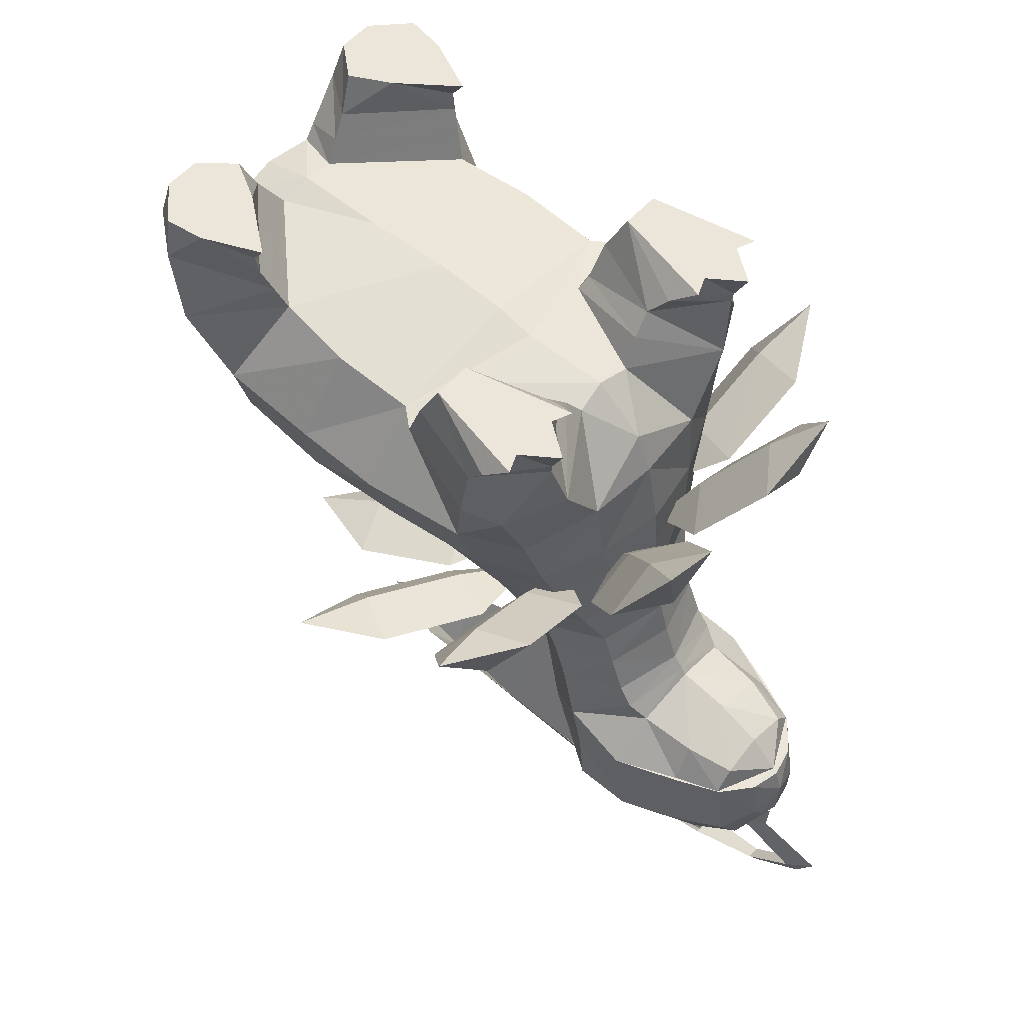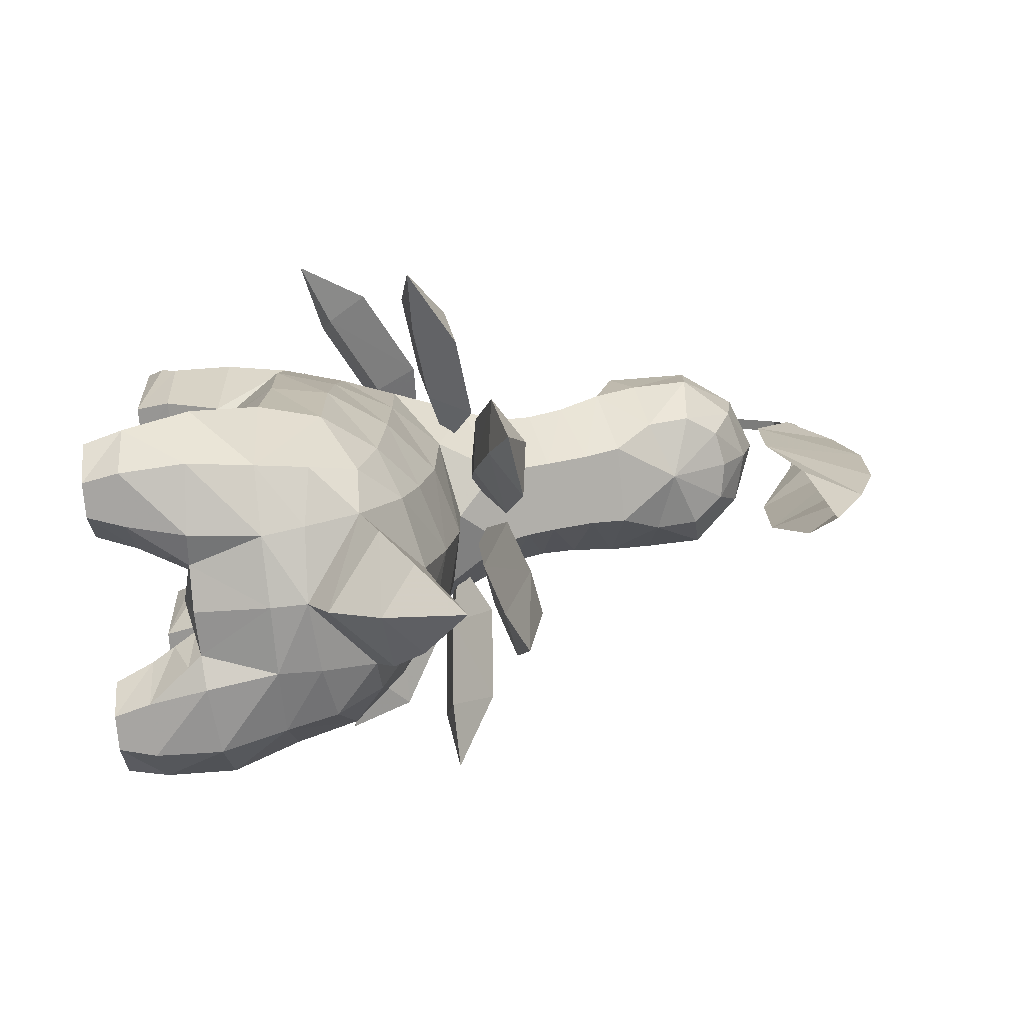
<metadata>
{"format":"obj","ext":"obj","renderer":"f3d","projection":"perspective","resolution":1024,"background":"white","views":[{"elev":56.7,"azim":131.3,"up":"+Z"},{"elev":-77.8,"azim":95.7,"up":"+Y"}]}
</metadata>
<code>
o bayleaf
v 1.836 -1.26 -1.268
v 1.988 -0.1174 -1.323
v 0 -0.005155 -1.022
v 2.533 -0.2627 -3.407
v 1.789 -1.462 -4.175
v 1.915 -0.1201 -4.272
v 2.405 -1.726 -3.406
v 1.692 -2.471 -3.929
v 1.097 -2.019 -4.51
v 1.078 -1.13 -4.73
v 1.077 0.122 -4.926
v 0 -1.019 -5.034
v 0 0.2093 -5.215
v 0 -2.069 -4.742
v -1.988 -0.1174 -1.323
v -1.836 -1.26 -1.268
v 0.6838 -3.358 -1.409
v 0 -3.466 -1.401
v 0 -3.647 -2.544
v 2.648 -1.718 -2.478
v 1.039 -3.491 -2.52
v 1.889 -2.979 -3.269
v 2.018 -3.118 -2.496
v -2.018 -3.118 -2.496
v -2.648 -1.718 -2.478
v -2.405 -1.726 -3.406
v -1.692 -2.471 -3.929
v -1.889 -2.979 -3.269
v -1.143 -3.053 -3.935
v -0.6838 -3.358 -1.409
v -1.093 -3.36 -3.151
v -1.039 -3.491 -2.52
v -1.097 -2.019 -4.51
v 0 -1.32 -1.135
v -0.4748 -2.686 -1.274
v 1.143 -3.053 -3.935
v 1.093 -3.36 -3.151
v 0 -3.626 -3.091
v -1.915 -0.1201 -4.272
v -1.789 -1.462 -4.175
v -2.533 -0.2627 -3.407
v -1.078 -1.13 -4.73
v -1.077 0.122 -4.926
v 0.4748 -2.686 -1.274
v 0 -2.668 -1.161
v 2.692 -0.248 -2.534
v -2.692 -0.248 -2.534
v 2.185 -3.351 -1.538
v 2.792 -2.408 -1.542
v 0.8501 -3.362 -1.198
v 0.6765 -2.713 -0.9277
v 1.932 -1.41 -0.9093
v 1.168 -3.551 -1.458
v 2.66 -2.74 -0.581
v 2.028 -1.559 -0.5504
v 1.349 -3.376 -0.5639
v 2.141 -3.376 -0.5639
v 0.8782 -2.74 -0.581
v 1.431 -2.224 -0.004256
v 1.12 -2.797 -0.004255
v 1.514 -3.268 -0.004257
v 2.043 -1.605 -0.2774
v 2.419 -2.224 -0.004256
v 2.054 -1.414 -0.004257
v 2.515 -2.797 -0.004256
v 2.029 -3.268 -0.004257
v -2.185 -3.351 -1.538
v -2.792 -2.408 -1.542
v -0.6765 -2.713 -0.9277
v -0.8501 -3.362 -1.198
v -1.932 -1.41 -0.9093
v -1.168 -3.551 -1.458
v -2.66 -2.74 -0.581
v -2.028 -1.559 -0.5504
v -1.349 -3.376 -0.5639
v -2.141 -3.376 -0.5639
v -0.8782 -2.74 -0.581
v -1.514 -3.268 -0.004257
v -1.12 -2.797 -0.004255
v -1.431 -2.224 -0.004256
v -2.419 -2.224 -0.004256
v -2.043 -1.605 -0.2774
v -2.054 -1.414 -0.004257
v -2.515 -2.797 -0.004256
v -2.029 -3.268 -0.004257
v 2.146 3.447 -2.429
v 2.549 2.557 -2.467
v 1.861 3.52 -3.408
v -2.146 3.447 -2.429
v -1.04 3.826 -2.349
v -1.861 3.52 -3.408
v -2.549 2.557 -2.467
v 1.04 3.826 -2.349
v 0 2.961 -1.171
v 0.4748 3.019 -1.277
v 0 3.67 -1.801
v 2.267 2.644 -3.402
v 2.439 1.169 -3.408
v 1.926 1.413 -4.27
v 2.733 1.077 -2.499
v 0.9695 3.919 -3.399
v 0 3.905 -2.371
v 1.966 1.102 -1.379
v -0.9695 3.919 -3.399
v 0 4.09 -3.389
v 0 4.123 -3.966
v -0.8485 3.978 -4.013
v 1.116 1.603 -1.267
v -1.629 3.592 -4.06
v -1.932 2.798 -4.242
v -2.267 2.644 -3.402
v -1.926 1.413 -4.27
v -2.439 1.169 -3.408
v -0.4748 3.019 -1.277
v 0.8485 3.978 -4.013
v 1.629 3.592 -4.06
v 0 1.414 -5.201
v 1.183 1.755 -4.958
v -1.183 1.755 -4.958
v 0 1.105 -1.076
v -1.966 1.102 -1.379
v 1.932 2.798 -4.242
v -2.733 1.077 -2.499
v 0.02615 1.683 -1.165
v -1.116 1.603 -1.267
v 1.261 1.675 -1.078
v 0.7399 2.953 -0.8804
v 2.198 1.381 -1.417
v 2.508 3.348 -1.498
v 2.681 2.758 -1.504
v 1.678 3.802 -1.358
v 2.314 1.725 -0.5495
v 1.522 1.725 -0.5647
v 1.899 3.689 -0.5481
v 2.683 2.922 -0.5615
v 1.01 2.922 -0.59
v 2.224 1.988 0.005107
v 2.677 3.165 -0.2884
v 1.59 3.419 0.005108
v 1.312 3.533 0.005106
v 1.679 1.988 0.005107
v 1.154 3.165 -0.2884
v 1.918 3.707 -0.4018
v 2.287 3.419 0.005107
v 2.557 3.533 0.005105
v 1.939 3.906 0.005109
v -0.7399 2.953 -0.8804
v -1.261 1.675 -1.078
v -2.198 1.381 -1.417
v -2.681 2.758 -1.504
v -2.508 3.348 -1.498
v -1.678 3.802 -1.358
v -1.522 1.725 -0.5647
v -2.314 1.725 -0.5495
v -1.899 3.689 -0.5481
v -2.683 2.922 -0.5615
v -1.01 2.922 -0.59
v -2.677 3.165 -0.2884
v -2.224 1.988 0.005107
v -1.679 1.988 0.005107
v -1.312 3.533 0.005106
v -1.59 3.419 0.005108
v -1.918 3.707 -0.4018
v -1.154 3.165 -0.2884
v -2.557 3.533 0.005105
v -2.287 3.419 0.005107
v -1.939 3.906 0.005109
v 0 4.201 -5.004
v -1.194 3.808 -5.16
v -1.49 2.941 -5.353
v -0.6269 1.868 -5.851
v 0.6269 1.868 -5.851
v 1.194 3.808 -5.16
v 1.49 2.941 -5.353
v -1.256 3.101 -5.961
v -0.5787 2.053 -6.28
v 0.5787 2.053 -6.28
v 1.256 3.101 -5.961
v 0 4.337 -5.633
v -0.941 4.029 -5.759
v 0.941 4.029 -5.759
v -1.217 3.294 -6.476
v -0.572 2.243 -6.723
v 0.9302 4.184 -6.273
v 1.217 3.294 -6.476
v 0.572 2.243 -6.723
v 0 4.476 -6.159
v -0.9302 4.184 -6.273
v 1.257 3.523 -7.036
v 0.9431 4.394 -6.837
v 0.5799 2.499 -7.383
v 0 4.691 -6.739
v -0.9431 4.394 -6.837
v -1.257 3.523 -7.036
v -0.5799 2.499 -7.383
v 0.9549 4.598 -7.136
v 1.382 3.813 -7.69
v -1.382 3.813 -7.69
v -0.6309 2.681 -7.939
v 0 4.841 -6.943
v -0.955 4.598 -7.136
v 0.6309 2.681 -7.939
v -0.8517 4.849 -7.383
v 0.8517 4.849 -7.383
v -1.476 4.798 -7.966
v 0 4.915 -7.044
v 1.476 4.798 -7.966
v -0.9209 3.336 -9.196
v -0.5691 3.551 -9.687
v 0 2.942 -8.88
v -0.7751 4.212 -9.984
v -1.436 4.111 -9.248
v -0.8293 5.039 -10.09
v -1.425 4.947 -9.266
v -0.7116 5.915 -9.917
v -1.122 5.839 -9.158
v -0.5057 6.554 -9.569
v -0.8495 6.495 -8.988
v -0.3146 6.859 -8.826
v -0.4595 6.813 -8.604
v 0 6.93 -8.323
v 0 3.567 -9.797
v 0 4.236 -10.2
v 0 5.074 -10.4
v 0 5.944 -10.21
v 0 6.576 -9.791
v 0 6.902 -9
v -1.436 4.029 -8.358
v -0.9122 3.113 -8.525
v -0.4294 6.712 -7.935
v -0.8577 6.352 -7.934
v 0.8577 6.352 -7.934
v 0.8495 6.495 -8.988
v 0.4595 6.813 -8.604
v 0.9122 3.113 -8.525
v 1.436 4.029 -8.358
v 1.142 5.697 -7.946
v 1.122 5.839 -9.158
v 0 6.815 -7.952
v 1.425 4.947 -9.266
v 0.4294 6.712 -7.935
v -1.142 5.697 -7.946
v 0.5691 3.551 -9.687
v 0.9209 3.336 -9.196
v 0.7751 4.212 -9.984
v 1.436 4.111 -9.248
v 0.8292 5.039 -10.09
v 0.7116 5.915 -9.917
v 0.5057 6.554 -9.569
v 0.3146 6.859 -8.826
v 0 6.748 -7.876
v 0 6.318 -7.468
v 0.6054 6.34 -7.606
v 1.102 5.697 -7.946
v 0.7911 5.668 -7.461
v -0.7911 5.668 -7.461
v -1.102 5.697 -7.946
v 0 5.639 -7.172
v 0.8647 6.326 -7.934
v -0.6054 6.34 -7.606
v -0.8647 6.326 -7.934
v 0 -4.228 -3.437
v 1.012 -3.774 -4.247
v 0 -3.192 -4.983
v -1.012 -3.774 -4.247
v 0.6507 -4.527 -4.756
v 0 -4.161 -5.231
v 0 -4.831 -4.232
v -0.6507 -4.527 -4.756
v 1e-06 -5.125 -5.445
v 0.8065 4.253 -3.278
v 0.07125 4.728 -3.323
v 0.4299 3.791 -4.203
v 0.8482 4.69 -3.727
v 1.583 4.215 -3.682
v 1.406 5.492 -2.526
v 2.121 4.984 -2.52
v 1.323 4.99 -2.156
v 0.6083 5.497 -2.161
v 1.714 5.629 -1.425
v 1.947 1.997 -4.857
v 2.311 2.777 -4.689
v 1.038 2.588 -5.045
v 2.048 2.318 -5.388
v 1.684 1.538 -5.556
v 3.393 1.561 -5.278
v 2.981 0.8055 -5.446
v 3.195 1.289 -4.747
v 3.607 2.044 -4.579
v 4.138 0.836 -4.781
v 0.8065 1.063 -5.511
v 1.583 1.456 -5.614
v 0.4299 2.09 -5.394
v 0.8482 1.335 -6.076
v 0.07125 0.9426 -5.974
v 1.406 -0.06767 -6.418
v 0.6083 -0.4123 -6.299
v 1.323 -0.2438 -5.82
v 2.12 0.1008 -5.94
v 1.714 -1.15 -6.171
v -0.8064 1.063 -5.511
v -0.07125 0.9426 -5.974
v -0.4299 2.09 -5.394
v -0.8482 1.335 -6.076
v -1.583 1.456 -5.614
v -1.406 -0.06767 -6.418
v -2.12 0.1008 -5.94
v -1.323 -0.2438 -5.82
v -0.6083 -0.4123 -6.299
v -1.714 -1.15 -6.171
v 1.947 3.318 -3.932
v 1.684 4.132 -3.74
v 1.038 3.293 -4.552
v 2.048 3.708 -4.415
v 2.311 2.894 -4.607
v 3.393 3.863 -3.666
v 3.607 3.041 -3.881
v 3.195 3.457 -3.229
v 2.981 4.28 -3.014
v 4.138 3.644 -2.815
v -1.947 1.997 -4.857
v -1.684 1.538 -5.556
v -1.038 2.588 -5.045
v -2.048 2.318 -5.388
v -2.311 2.777 -4.689
v -3.393 1.561 -5.278
v -3.607 2.044 -4.579
v -3.195 1.289 -4.747
v -2.981 0.8055 -5.446
v -4.138 0.836 -4.781
v -1.947 3.318 -3.932
v -2.311 2.894 -4.607
v -1.038 3.293 -4.552
v -2.048 3.708 -4.415
v -1.684 4.132 -3.74
v -3.393 3.863 -3.666
v -2.981 4.28 -3.014
v -3.195 3.457 -3.229
v -3.607 3.041 -3.881
v -4.138 3.644 -2.815
v -0.8065 4.253 -3.278
v -1.583 4.215 -3.682
v -0.4299 3.79 -4.203
v -0.8482 4.69 -3.727
v -0.07125 4.728 -3.323
v -1.406 5.492 -2.526
v -0.6083 5.497 -2.161
v -1.323 4.99 -2.156
v -2.12 4.984 -2.52
v -1.714 5.629 -1.425
v -4e-06 6.804 -9.742
v -6e-06 6.827 -9.274
v 0.1774 6.136 -10.04
v -0.09181 6.557 -10.01
v 0.0918 6.557 -10.01
v -0.1774 6.136 -10.04
v -0.0918 7.359 -10.36
v 0 7.786 -9.985
v 0 7.516 -10.49
v 0.0918 7.359 -10.36
v 0.0918 6.677 -11.02
v 0 6.799 -11.11
v -0.0918 6.677 -11.02
v -0.19 5.661 -11.3
v 0.19 5.661 -11.3
v 0 5.752 -11.54
v 0.4171 4.739 -11.06
v -0.4171 4.739 -11.06
v 0 4.857 -11.86
v 0.6935 2.953 -10.37
v 0 3.183 -12.12
v -0.6935 2.953 -10.37
v 0.6935 1.339 -10.33
v 0 1.464 -12.04
v -0.6935 1.339 -10.33
v 0 0.05728 -11.68
v -0.5025 -0.1452 -10.77
v 0.5025 -0.1452 -10.77
v 0 -1.426 -11.09
f 175 171 170
f 175 176 171
f 182 176 175
f 182 183 176
f 194 183 182
f 194 195 183
f 198 195 194
f 198 199 195
f 172 178 174
f 172 177 178
f 171 177 172
f 171 176 177
f 177 185 178
f 177 186 185
f 176 186 177
f 176 183 186
f 186 189 185
f 186 191 189
f 183 191 186
f 183 195 191
f 202 195 199
f 202 191 195
f 197 191 202
f 197 189 191
f 54 52 55
f 54 49 52
f 48 49 54
f 48 23 49
f 21 23 48
f 21 37 23
f 38 37 21
f 38 36 37
f 262 36 38
f 262 263 36
f 268 263 262
f 268 266 263
f 270 266 268
f 270 267 266
f 269 267 270
f 269 264 267
f 265 264 269
f 265 14 264
f 29 14 265
f 29 33 14
f 27 33 29
f 27 40 33
f 26 40 27
f 26 41 40
f 47 41 26
f 47 123 41
f 121 123 47
f 121 92 123
f 149 92 121
f 149 150 92
f 156 150 149
f 156 151 150
f 155 151 156
f 155 152 151
f 157 152 155
f 157 147 152
f 148 147 157
f 148 125 147
f 149 125 148
f 149 121 125
f 124 125 121
f 124 94 125
f 108 94 124
f 108 95 94
f 127 95 108
f 127 131 95
f 136 131 127
f 136 134 131
f 129 131 134
f 129 86 131
f 87 86 129
f 87 88 86
f 97 88 87
f 97 122 88
f 99 122 97
f 99 118 122
f 11 118 99
f 11 13 118
f 12 13 11
f 12 43 13
f 42 43 12
f 42 39 43
f 40 39 42
f 40 41 39
f 113 39 41
f 113 112 39
f 111 112 113
f 111 110 112
f 91 110 111
f 91 109 110
f 104 109 91
f 104 107 109
f 105 107 104
f 105 106 107
f 115 106 105
f 115 168 106
f 173 168 115
f 173 179 168
f 181 179 173
f 181 184 179
f 178 184 181
f 178 185 184
f 189 184 185
f 189 190 184
f 197 190 189
f 197 196 190
f 192 190 196
f 192 184 190
f 187 184 192
f 187 179 184
f 188 179 187
f 188 180 179
f 175 180 188
f 175 169 180
f 170 169 175
f 170 110 169
f 119 110 170
f 119 112 110
f 43 112 119
f 43 39 112
f 42 33 40
f 42 12 33
f 14 33 12
f 12 9 14
f 10 9 12
f 10 5 9
f 6 5 10
f 6 4 5
f 98 4 6
f 98 100 4
f 87 100 98
f 87 103 100
f 128 103 87
f 128 108 103
f 126 108 128
f 126 127 108
f 136 127 126
f 126 133 136
f 128 133 126
f 128 132 133
f 135 132 128
f 128 130 135
f 87 130 128
f 87 129 130
f 135 130 129
f 129 134 135
f 11 10 12
f 11 6 10
f 99 6 11
f 99 98 6
f 97 98 99
f 97 87 98
f 123 113 41
f 123 92 113
f 111 113 92
f 92 91 111
f 89 91 92
f 89 90 91
f 152 90 89
f 152 114 90
f 147 114 152
f 147 125 114
f 94 114 125
f 94 96 114
f 95 96 94
f 95 93 96
f 131 93 95
f 131 86 93
f 88 93 86
f 88 101 93
f 116 101 88
f 116 115 101
f 173 115 116
f 116 122 173
f 88 122 116
f 90 104 91
f 90 102 104
f 96 102 90
f 96 93 102
f 101 102 93
f 101 105 102
f 115 105 101
f 114 96 90
f 102 105 104
f 119 13 43
f 119 117 13
f 171 117 119
f 171 172 117
f 118 117 172
f 118 13 117
f 119 170 171
f 124 103 108
f 124 120 103
f 121 120 124
f 121 15 120
f 47 15 121
f 47 25 15
f 26 25 47
f 26 24 25
f 28 24 26
f 28 31 24
f 29 31 28
f 29 38 31
f 262 38 29
f 29 265 262
f 268 262 265
f 265 269 268
f 270 268 269
f 27 28 26
f 27 29 28
f 151 92 150
f 151 89 92
f 152 89 151
f 168 107 106
f 168 169 107
f 179 169 168
f 179 180 169
f 109 169 110
f 109 107 169
f 173 178 181
f 173 174 178
f 122 174 173
f 122 118 174
f 172 174 118
f 192 188 187
f 192 193 188
f 201 193 192
f 201 198 193
f 194 193 198
f 194 188 193
f 182 188 194
f 182 175 188
f 264 266 267
f 264 263 266
f 14 263 264
f 14 36 263
f 9 36 14
f 9 8 36
f 5 8 9
f 5 7 8
f 4 7 5
f 4 46 7
f 100 46 4
f 100 103 46
f 2 46 103
f 2 20 46
f 1 20 2
f 1 49 20
f 49 1 52
f 1 44 52
f 44 1 34
f 34 45 44
f 35 45 34
f 35 30 45
f 70 30 35
f 70 72 30
f 75 72 70
f 75 76 72
f 67 72 76
f 67 32 72
f 24 32 67
f 24 31 32
f 38 32 31
f 38 19 32
f 21 19 38
f 21 17 19
f 53 17 21
f 53 50 17
f 56 50 53
f 56 51 50
f 58 51 56
f 58 55 51
f 52 51 55
f 52 44 51
f 50 51 44
f 44 17 50
f 45 17 44
f 45 18 17
f 30 18 45
f 30 19 18
f 32 19 30
f 30 72 32
f 17 18 19
f 20 7 46
f 20 23 7
f 49 23 20
f 48 53 21
f 48 57 53
f 54 57 48
f 57 56 53
f 120 2 103
f 120 3 2
f 15 3 120
f 15 16 3
f 25 16 15
f 25 68 16
f 24 68 25
f 24 67 68
f 73 68 67
f 73 71 68
f 74 71 73
f 74 69 71
f 77 69 74
f 77 75 69
f 70 69 75
f 70 35 69
f 71 69 35
f 35 16 71
f 34 16 35
f 34 3 16
f 1 3 34
f 1 2 3
f 68 71 16
f 76 73 67
f 149 154 156
f 149 153 154
f 148 153 149
f 148 157 153
f 200 192 196
f 200 201 192
f 22 8 7
f 22 36 8
f 37 36 22
f 22 23 37
f 7 23 22
f 59 61 66
f 63 59 66
f 78 80 81
f 85 78 81
f 139 141 137
f 144 139 137
f 160 162 166
f 159 160 166
f 60 61 59
f 60 58 61
f 59 58 60
f 59 55 58
f 62 55 59
f 62 63 55
f 54 55 63
f 63 65 54
f 66 65 63
f 66 54 65
f 57 54 66
f 66 61 57
f 56 57 61
f 61 58 56
f 64 62 59
f 64 63 62
f 59 63 64
f 79 80 78
f 79 77 80
f 78 77 79
f 78 75 77
f 76 75 78
f 78 85 76
f 73 76 85
f 85 84 73
f 81 84 85
f 81 73 84
f 74 73 81
f 81 82 74
f 80 74 82
f 80 77 74
f 83 80 82
f 83 81 80
f 82 81 83
f 140 141 139
f 140 142 141
f 139 142 140
f 139 143 142
f 134 142 143
f 134 136 142
f 141 142 136
f 136 133 141
f 132 141 133
f 132 137 141
f 135 137 132
f 135 138 137
f 143 138 135
f 143 144 138
f 145 138 144
f 145 137 138
f 144 137 145
f 135 134 143
f 146 143 139
f 146 144 143
f 139 144 146
f 161 162 160
f 161 164 162
f 160 164 161
f 160 157 164
f 153 157 160
f 160 154 153
f 159 154 160
f 159 156 154
f 158 156 159
f 158 163 156
f 166 163 158
f 158 165 166
f 159 165 158
f 159 166 165
f 164 163 162
f 164 155 163
f 157 155 164
f 163 155 156
f 167 162 163
f 167 166 162
f 163 166 167
f 241 239 230
f 237 205 207
f 237 242 205
f 232 242 237
f 232 231 242
f 241 231 232
f 241 230 231
f 200 203 201
f 200 206 203
f 204 206 200
f 200 196 204
f 197 204 196
f 197 207 204
f 236 207 197
f 236 240 207
f 246 240 236
f 246 247 240
f 245 247 246
f 245 224 247
f 223 224 245
f 223 211 224
f 209 211 223
f 209 208 211
f 210 208 209
f 210 229 208
f 199 229 210
f 199 198 229
f 228 229 198
f 228 212 229
f 214 212 228
f 214 213 212
f 211 212 213
f 211 208 212
f 229 212 208
f 213 224 211
f 213 225 224
f 215 225 213
f 215 226 225
f 217 226 215
f 217 227 226
f 219 227 217
f 219 221 227
f 220 221 219
f 220 230 221
f 239 221 230
f 239 241 221
f 234 221 241
f 234 250 221
f 233 250 234
f 233 249 250
f 227 250 249
f 227 221 250
f 225 247 224
f 225 248 247
f 226 248 225
f 226 249 248
f 227 249 226
f 218 219 217
f 218 220 219
f 228 205 214
f 228 198 205
f 203 205 198
f 198 201 203
f 210 202 199
f 210 235 202
f 244 235 210
f 244 246 235
f 245 246 244
f 244 243 245
f 210 243 244
f 210 222 243
f 209 222 210
f 209 223 222
f 243 222 223
f 223 245 243
f 236 235 246
f 236 197 235
f 202 235 197
f 214 215 213
f 214 216 215
f 205 216 214
f 205 242 216
f 218 216 242
f 218 217 216
f 215 216 217
f 231 218 242
f 237 233 232
f 237 238 233
f 207 238 237
f 207 240 238
f 248 238 240
f 248 249 238
f 233 238 249
f 240 247 248
f 220 231 230
f 220 218 231
f 234 232 233
f 234 241 232
f 261 251 259
f 257 207 205
f 257 254 207
f 261 254 257
f 261 259 254
f 254 204 207
f 254 255 204
f 259 255 254
f 259 253 255
f 251 253 259
f 251 252 253
f 260 252 251
f 260 258 252
f 256 258 260
f 256 206 258
f 203 206 256
f 256 257 203
f 261 257 256
f 256 260 261
f 251 261 260
f 257 205 203
f 258 253 252
f 258 255 253
f 206 255 258
f 206 204 255
f 277 274 276
f 277 275 274
f 278 275 277
f 278 271 275
f 279 271 278
f 279 272 271
f 276 272 279
f 276 274 272
f 287 284 286
f 287 285 284
f 288 285 287
f 288 281 285
f 289 281 288
f 289 282 281
f 286 282 289
f 286 284 282
f 297 294 296
f 297 295 294
f 298 295 297
f 298 291 295
f 299 291 298
f 299 292 291
f 296 292 299
f 296 294 292
f 307 304 306
f 307 305 304
f 308 305 307
f 308 301 305
f 309 301 308
f 309 302 301
f 306 302 309
f 306 304 302
f 317 314 316
f 317 315 314
f 318 315 317
f 318 311 315
f 319 311 318
f 319 312 311
f 316 312 319
f 316 314 312
f 327 324 326
f 327 325 324
f 328 325 327
f 328 321 325
f 329 321 328
f 329 322 321
f 326 322 329
f 326 324 322
f 337 334 336
f 337 335 334
f 338 335 337
f 338 331 335
f 339 331 338
f 339 332 331
f 336 332 339
f 336 334 332
f 347 344 346
f 347 345 344
f 348 345 347
f 348 341 345
f 349 341 348
f 349 342 341
f 346 342 349
f 346 344 342
f 272 273 271
f 272 274 273
f 275 273 274
f 275 271 273
f 279 280 276
f 279 278 280
f 277 280 278
f 277 276 280
f 282 283 281
f 282 284 283
f 285 283 284
f 285 281 283
f 289 290 286
f 289 288 290
f 287 290 288
f 287 286 290
f 292 293 291
f 292 294 293
f 295 293 294
f 295 291 293
f 299 300 296
f 299 298 300
f 297 300 298
f 297 296 300
f 302 303 301
f 302 304 303
f 305 303 304
f 305 301 303
f 309 310 306
f 309 308 310
f 307 310 308
f 307 306 310
f 312 313 311
f 312 314 313
f 315 313 314
f 315 311 313
f 319 320 316
f 319 318 320
f 317 320 318
f 317 316 320
f 322 323 321
f 322 324 323
f 325 323 324
f 325 321 323
f 329 330 326
f 329 328 330
f 327 330 328
f 327 326 330
f 332 333 331
f 332 334 333
f 335 333 334
f 335 331 333
f 339 340 336
f 339 338 340
f 337 340 338
f 337 336 340
f 342 343 341
f 342 344 343
f 345 343 344
f 345 341 343
f 349 350 346
f 349 348 350
f 347 350 348
f 347 346 350
f 354 353 356
f 354 355 353
f 357 355 354
f 357 360 355
f 363 360 357
f 363 361 360
f 364 361 363
f 364 365 361
f 367 366 365
f 367 369 366
f 370 369 367
f 370 371 369
f 373 371 370
f 373 374 371
f 376 374 373
f 373 378 376
f 379 376 378
f 353 351 352
f 353 355 351
f 358 351 355
f 358 354 351
f 357 354 358
f 358 359 357
f 360 359 358
f 360 361 359
f 362 359 361
f 362 363 359
f 364 363 362
f 362 366 364
f 365 366 362
f 362 361 365
f 355 360 358
f 363 357 359
f 356 351 354
f 356 352 351
f 366 368 364
f 366 369 368
f 372 368 369
f 369 371 372
f 375 372 371
f 371 374 375
f 376 375 374
f 376 377 375
f 379 377 376

</code>
